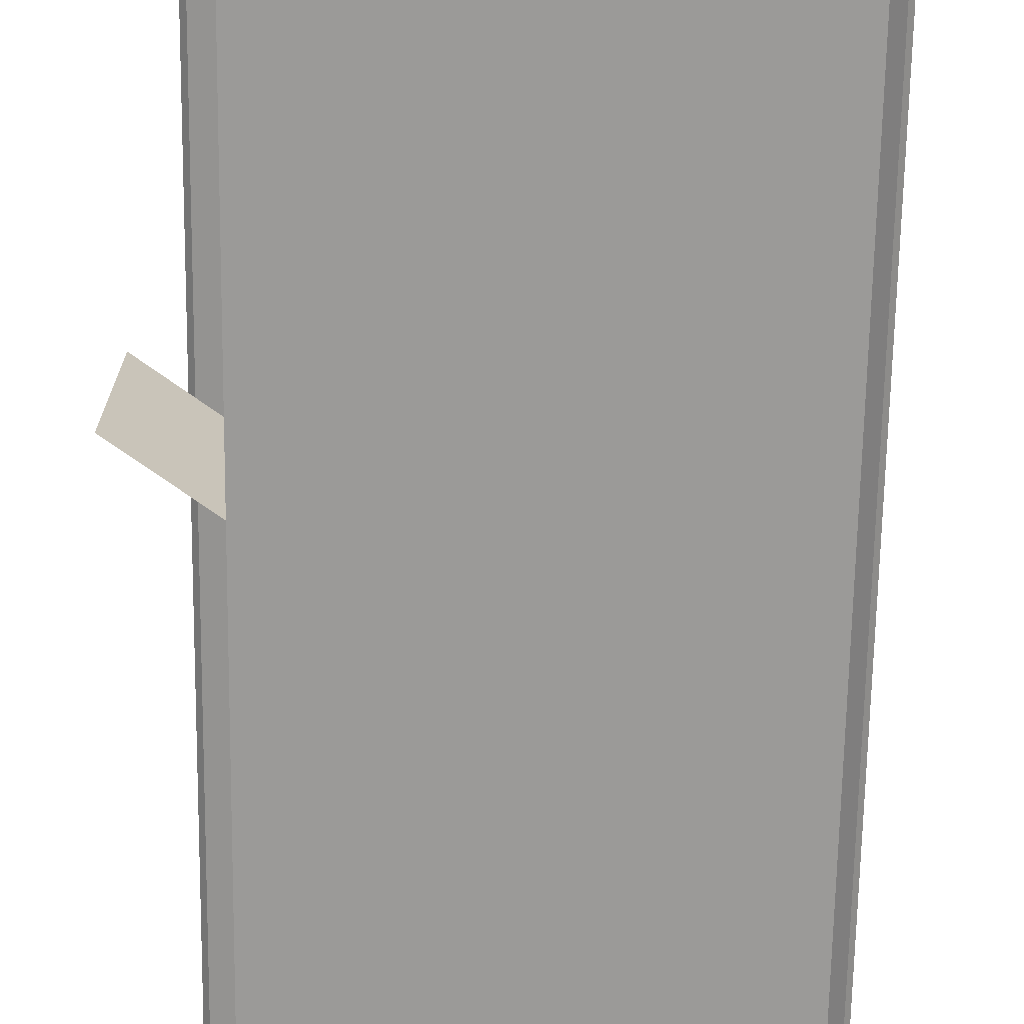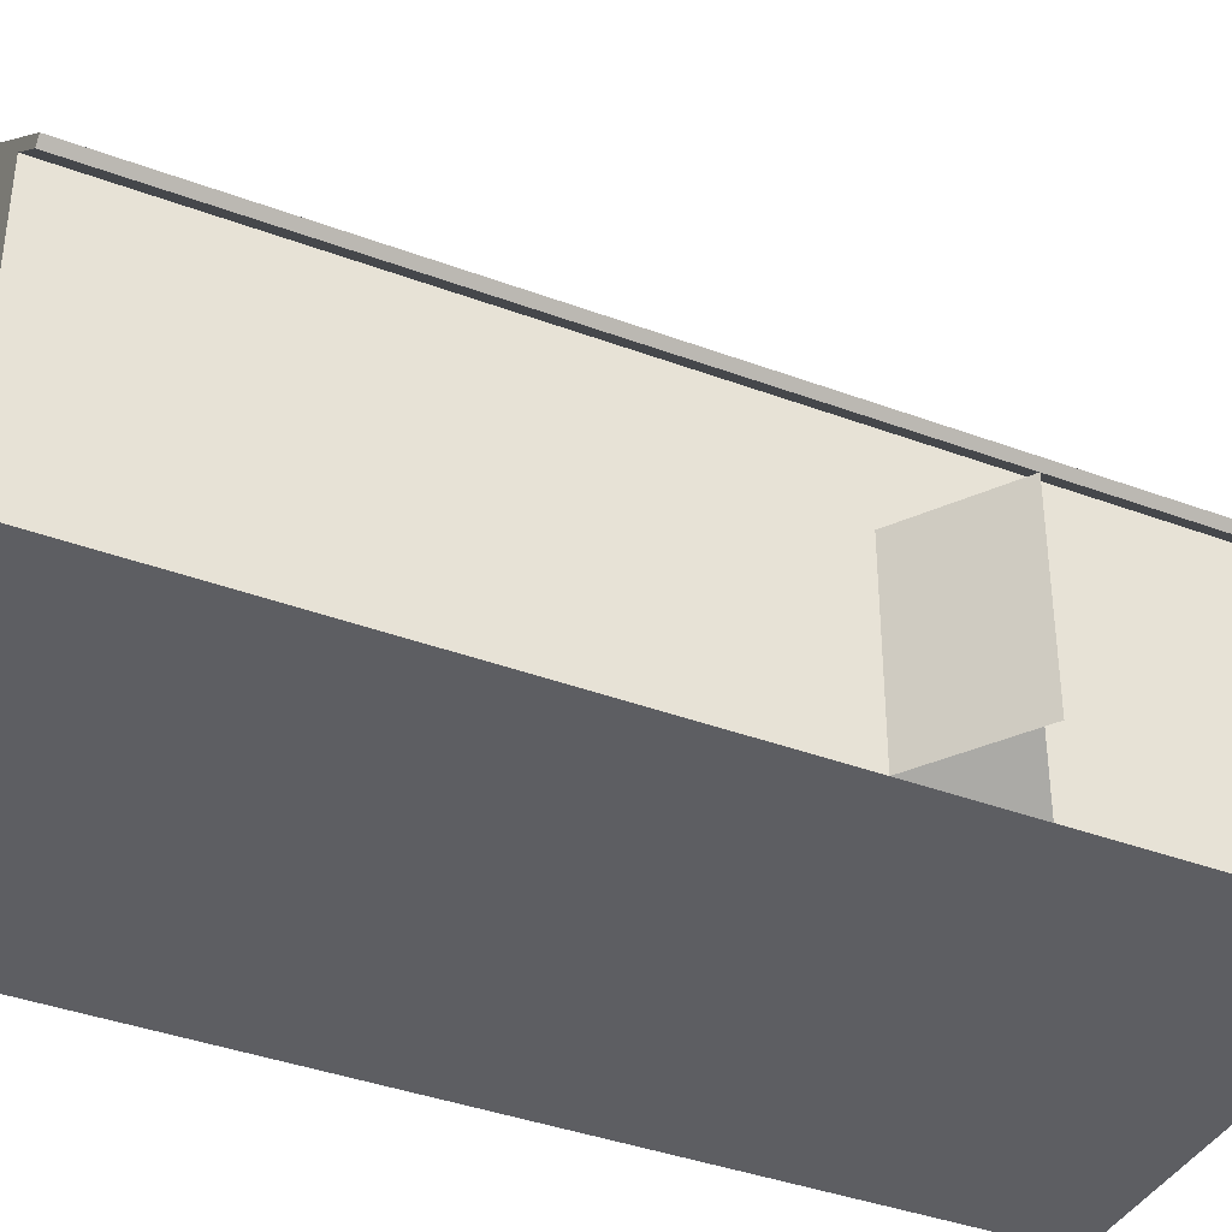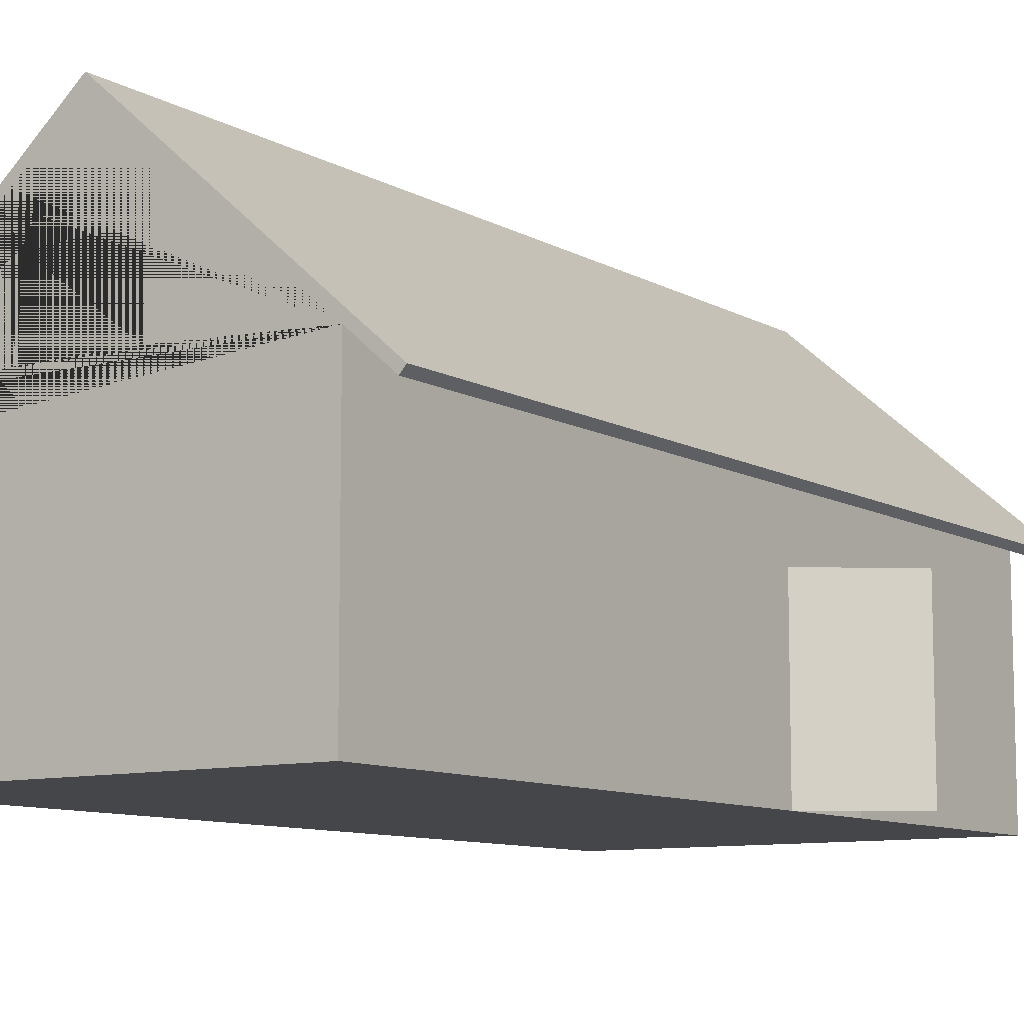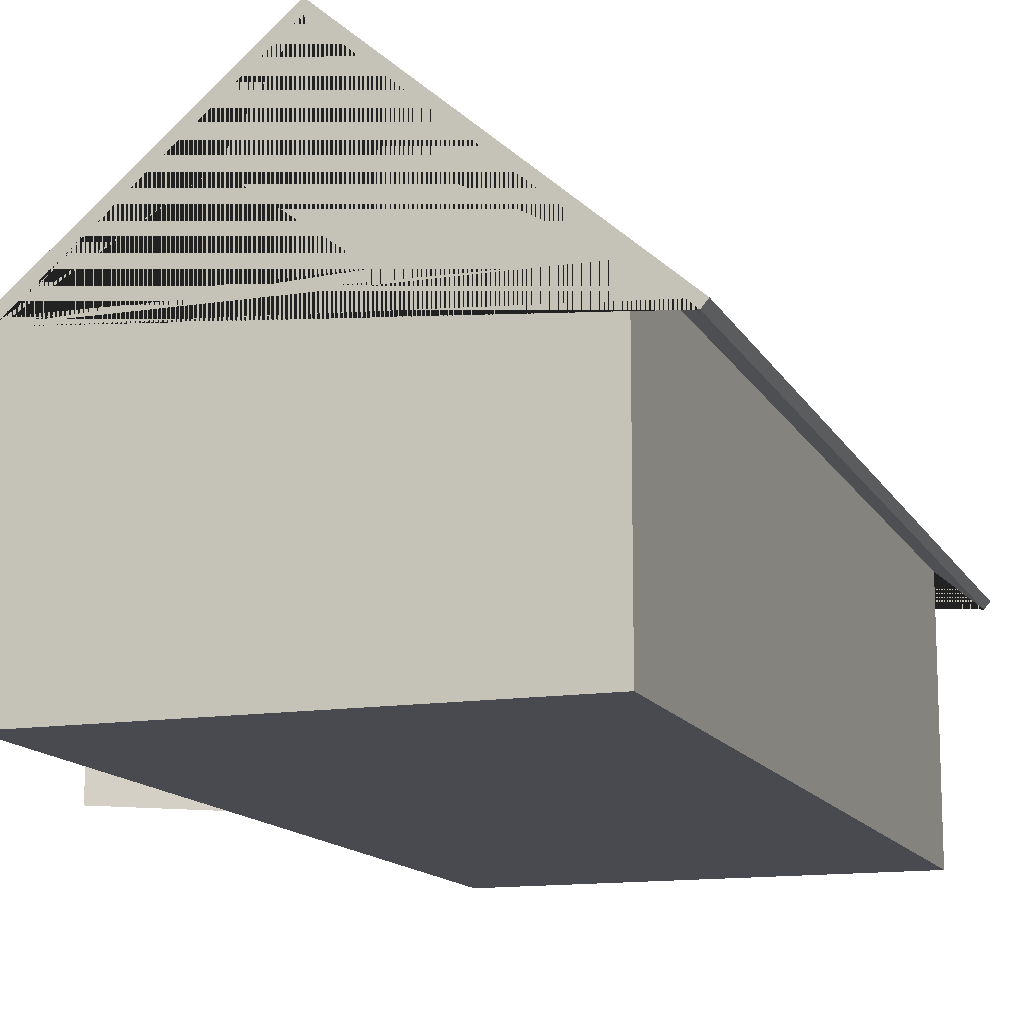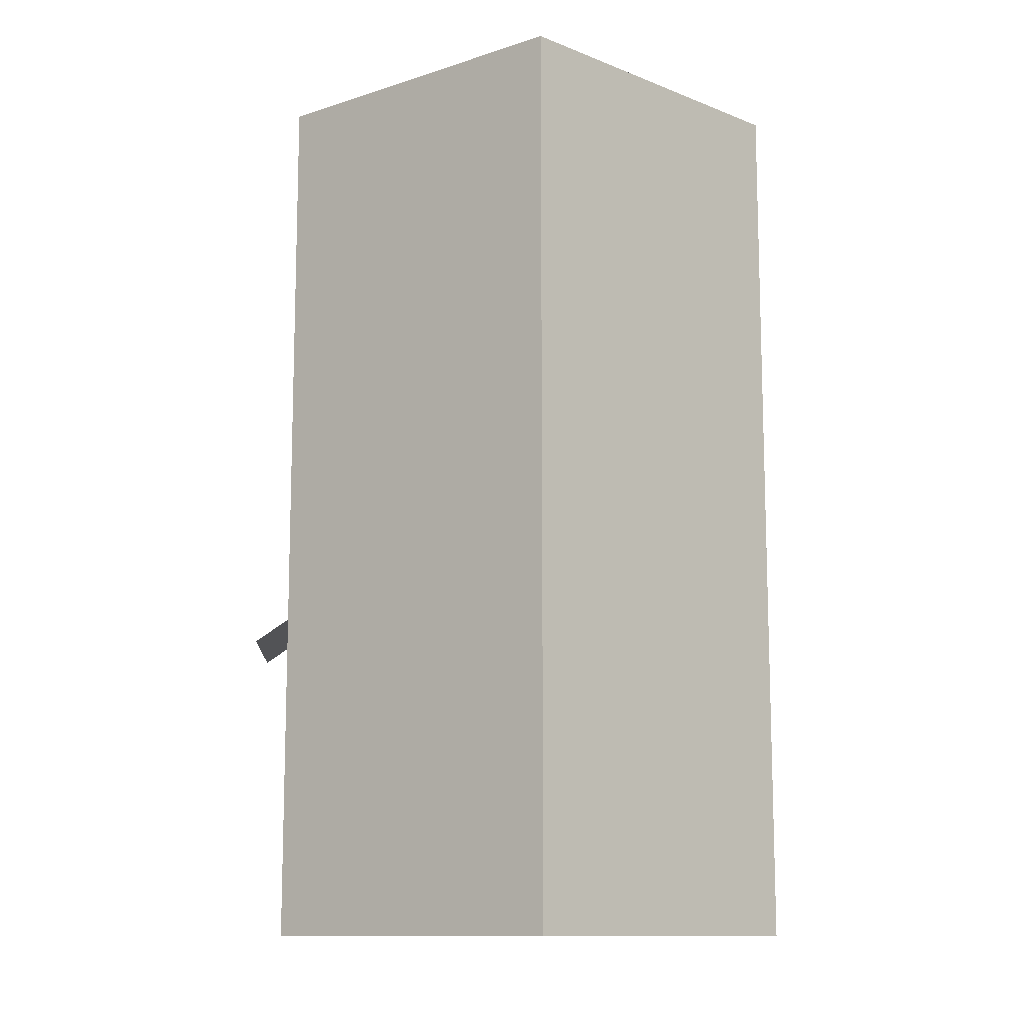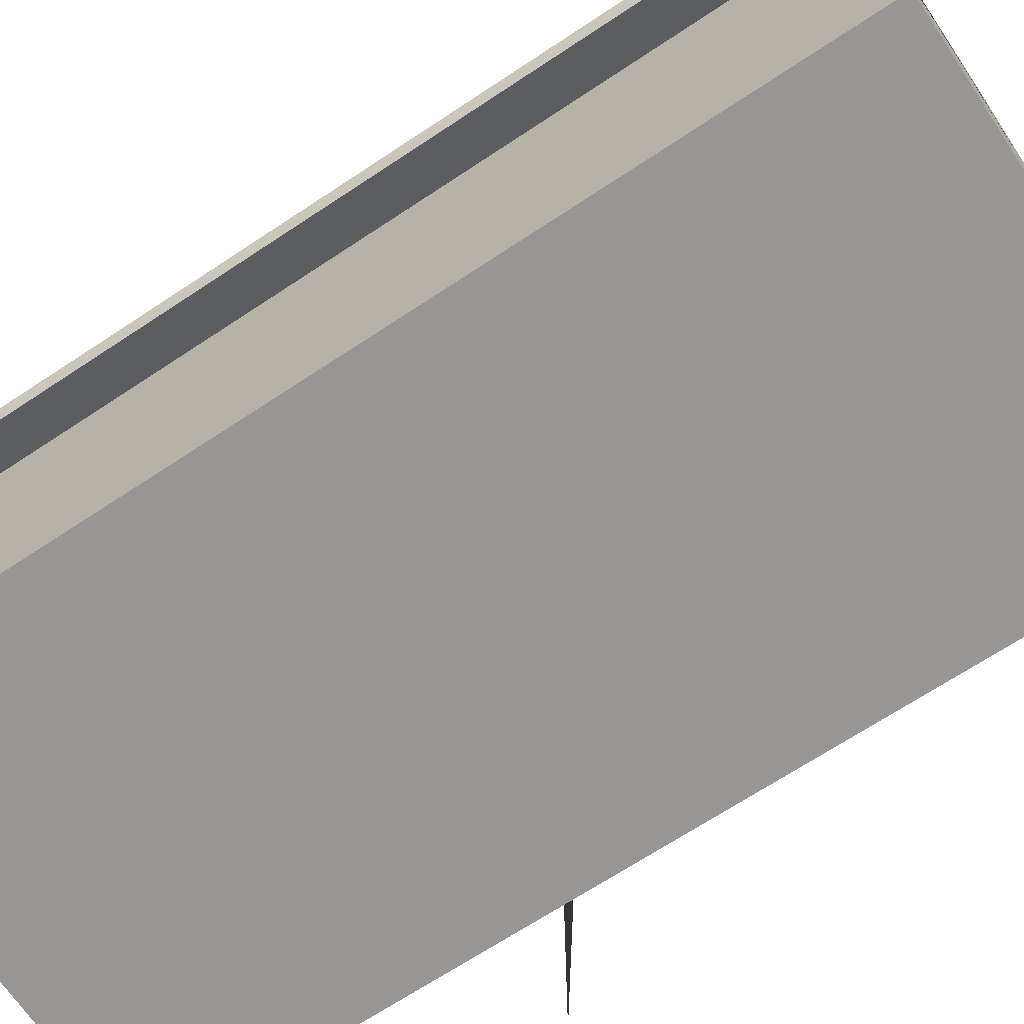
<metadata>
{"format":"obj","ext":"obj","renderer":"f3d","projection":"perspective","resolution":1024,"background":"white","views":[{"elev":-69.3,"azim":179.1,"up":"+Y"},{"elev":-38.6,"azim":64.8,"up":"+Y"},{"elev":-9.5,"azim":34.8,"up":"+Y"},{"elev":-13.6,"azim":-160.9,"up":"+Y"},{"elev":-11.8,"azim":177.3,"up":"+Z"},{"elev":-67.9,"azim":-56.3,"up":"+Y"}]}
</metadata>
<code>
g Mesh1 Model
v 1.268 0.2575 -0.1662
v 1.268 0.6325 -0.1662
v 1.268 0.6325 -0.6262
v 1.268 0.2575 -0.6262
f 1 2 3 4
v 1.268 0.8744 1.074e-16
f 2 5 1
v 1.268 0.8744 -3.065
f 5 2 6
f 6 2 3
v 1.268 0.6 -1.791
f 6 3 7
v 1.268 0 -1.791
f 7 3 8
f 4 8 3
f 1 8 4
v 1.268 0 1.074e-16
f 1 9 8
f 9 1 5
v -0.1622 0.8744 1.95e-16
f 9 10 5
v -0.1622 0 1.074e-16
f 10 9 11
v 1.268 0 -2.146
v 1.268 0 -3.065
v -0.1622 0 -3.065
f 12 13 14 11 9 8
v 1.268 0.6 -2.146
f 13 15 12
f 6 15 13
f 6 7 15
v -0.1622 0.8744 -3.065
f 13 16 6
f 16 13 14
f 10 16 14 11
v -0.3048 0.7513 2.124e-16
v -0.3048 0.7513 -3.065
f 10 17 18 16
v 0.5528 1.492 1.081e-16
v -0.3244 0.774 2.149e-16
v 0.5528 1.531 1.074e-16
v 1.43 0.774 1.074e-16
v 1.41 0.7513 1.074e-16
f 5 19 10 17 20 21 22 23
v 0.736 1.16 -2.818e-16
f 5 24 19
v 0.736 0.9 8.984e-17
f 24 5 25
v 0.376 0.9 1.074e-16
f 25 5 26
f 5 10 26
v 0.376 1.16 -2.642e-16
f 26 10 27
f 27 10 19
f 27 19 24
f 25 24 27 26
v -0.3244 0.774 -3.065
f 17 20 28 18
v 0.5528 1.531 -3.065
f 20 21 29 28
v 1.43 0.774 -3.065
f 21 22 30 29
v 1.41 0.7513 -3.065
f 22 23 31 30
f 23 5 6 31
v 0.5528 1.492 -3.065
f 6 32 16 18 28 29 30 31
v 0.746 1.171 -3.065
f 6 33 32
v 0.746 0.9108 -3.065
f 33 6 34
v 0.386 0.9108 -3.065
f 34 6 35
f 6 16 35
v 0.386 1.171 -3.065
f 35 16 36
f 36 16 32
f 36 32 33
f 35 36 33 34
v 1.557 0 -1.997
v 1.557 0.6 -1.997
f 8 37 38 7

</code>
